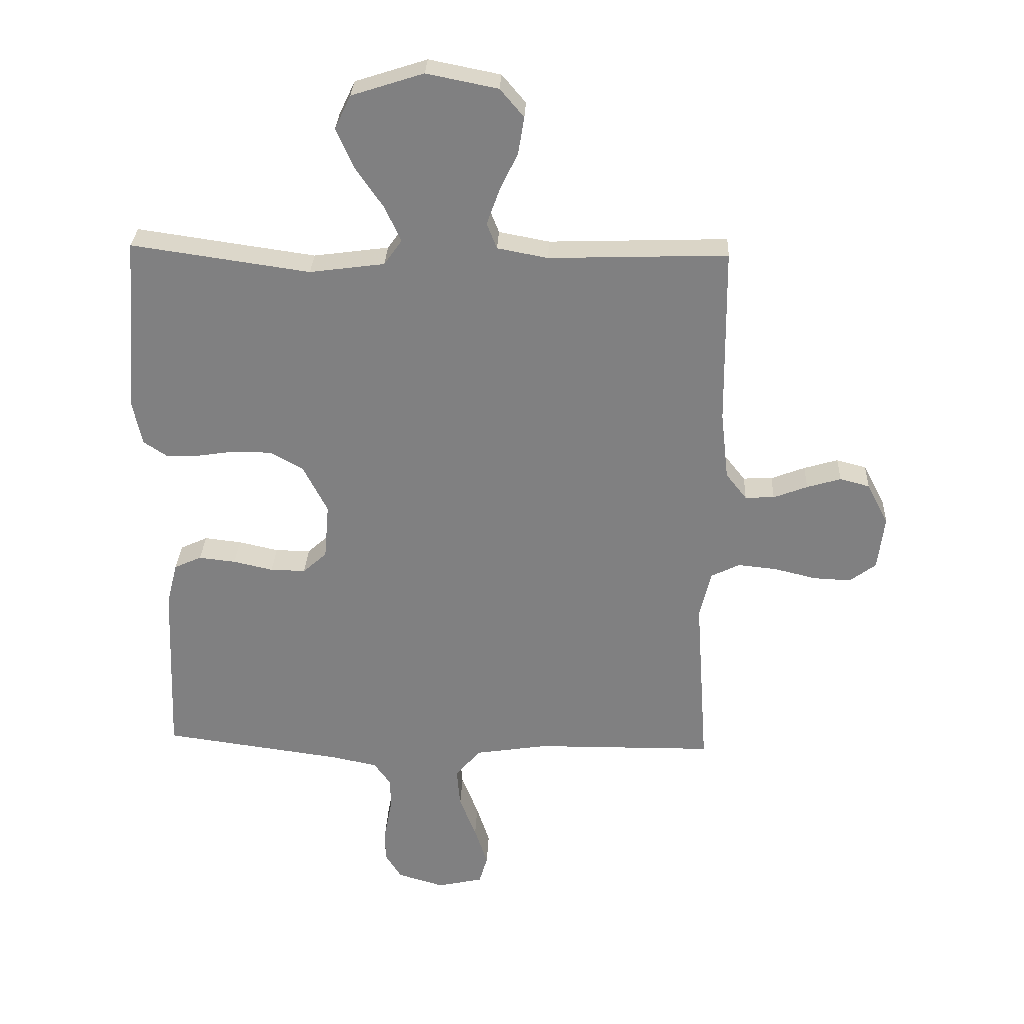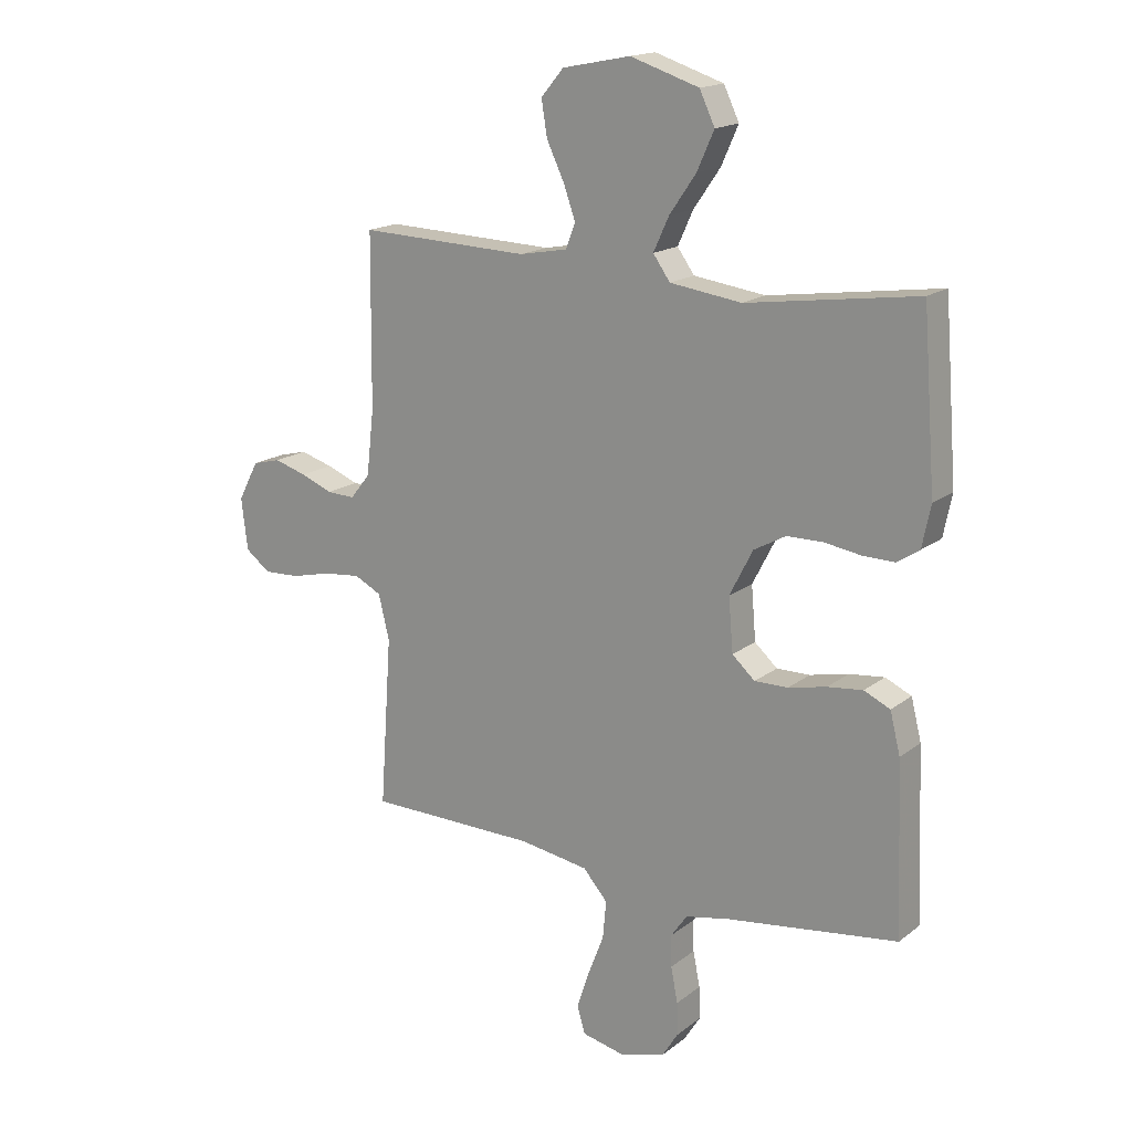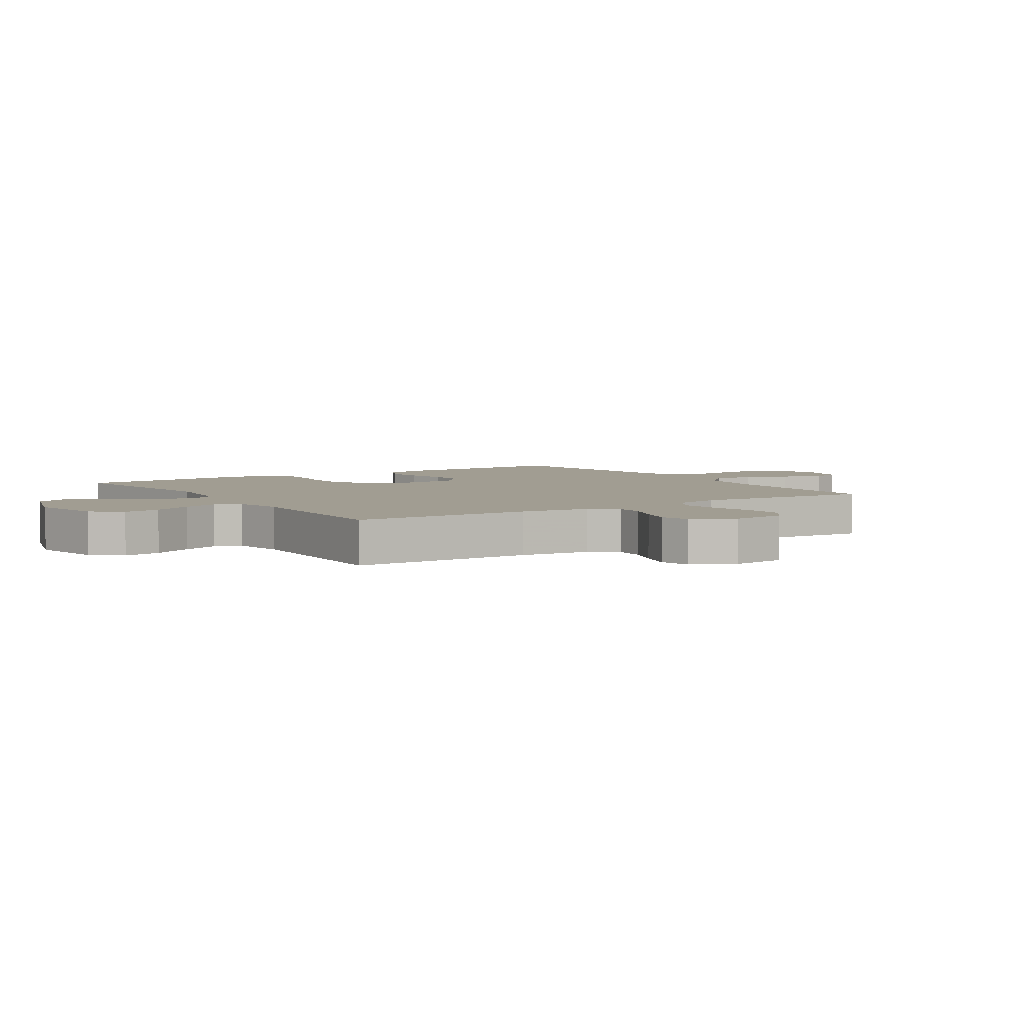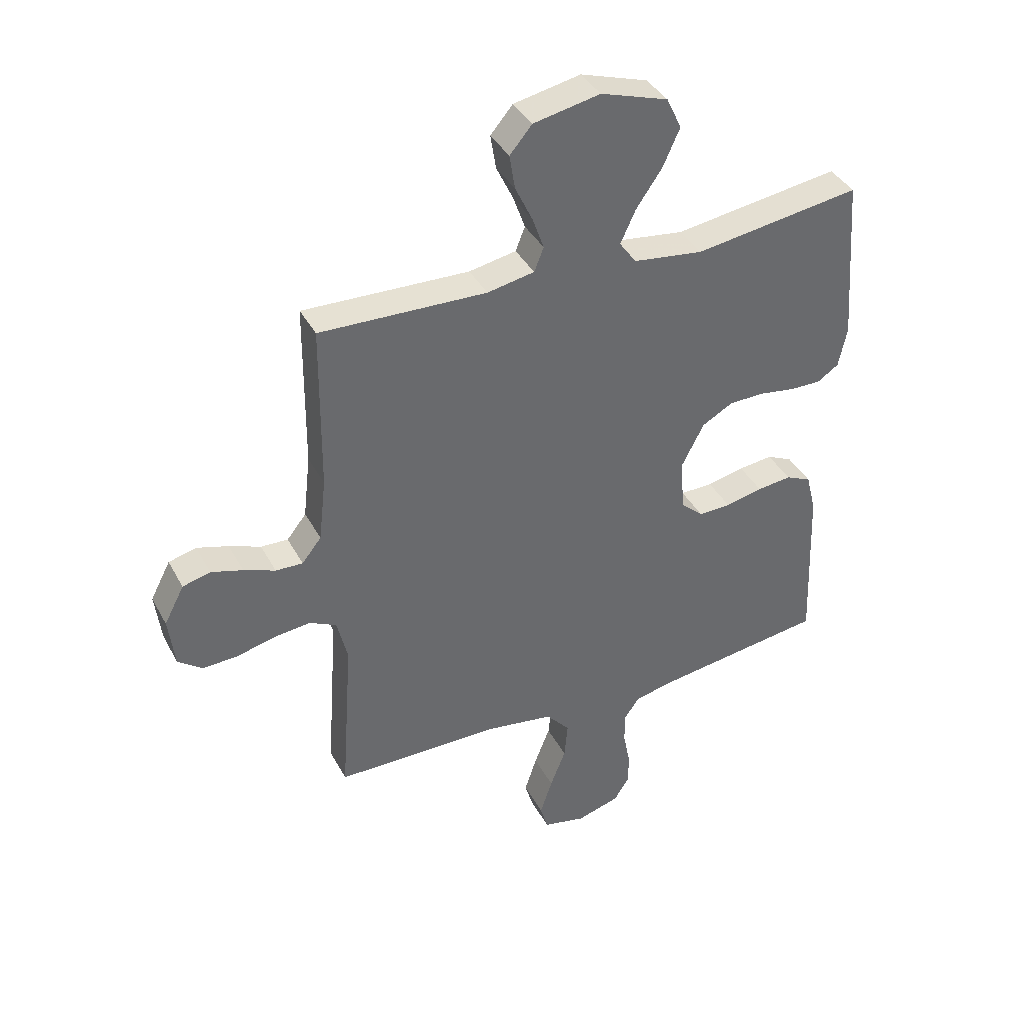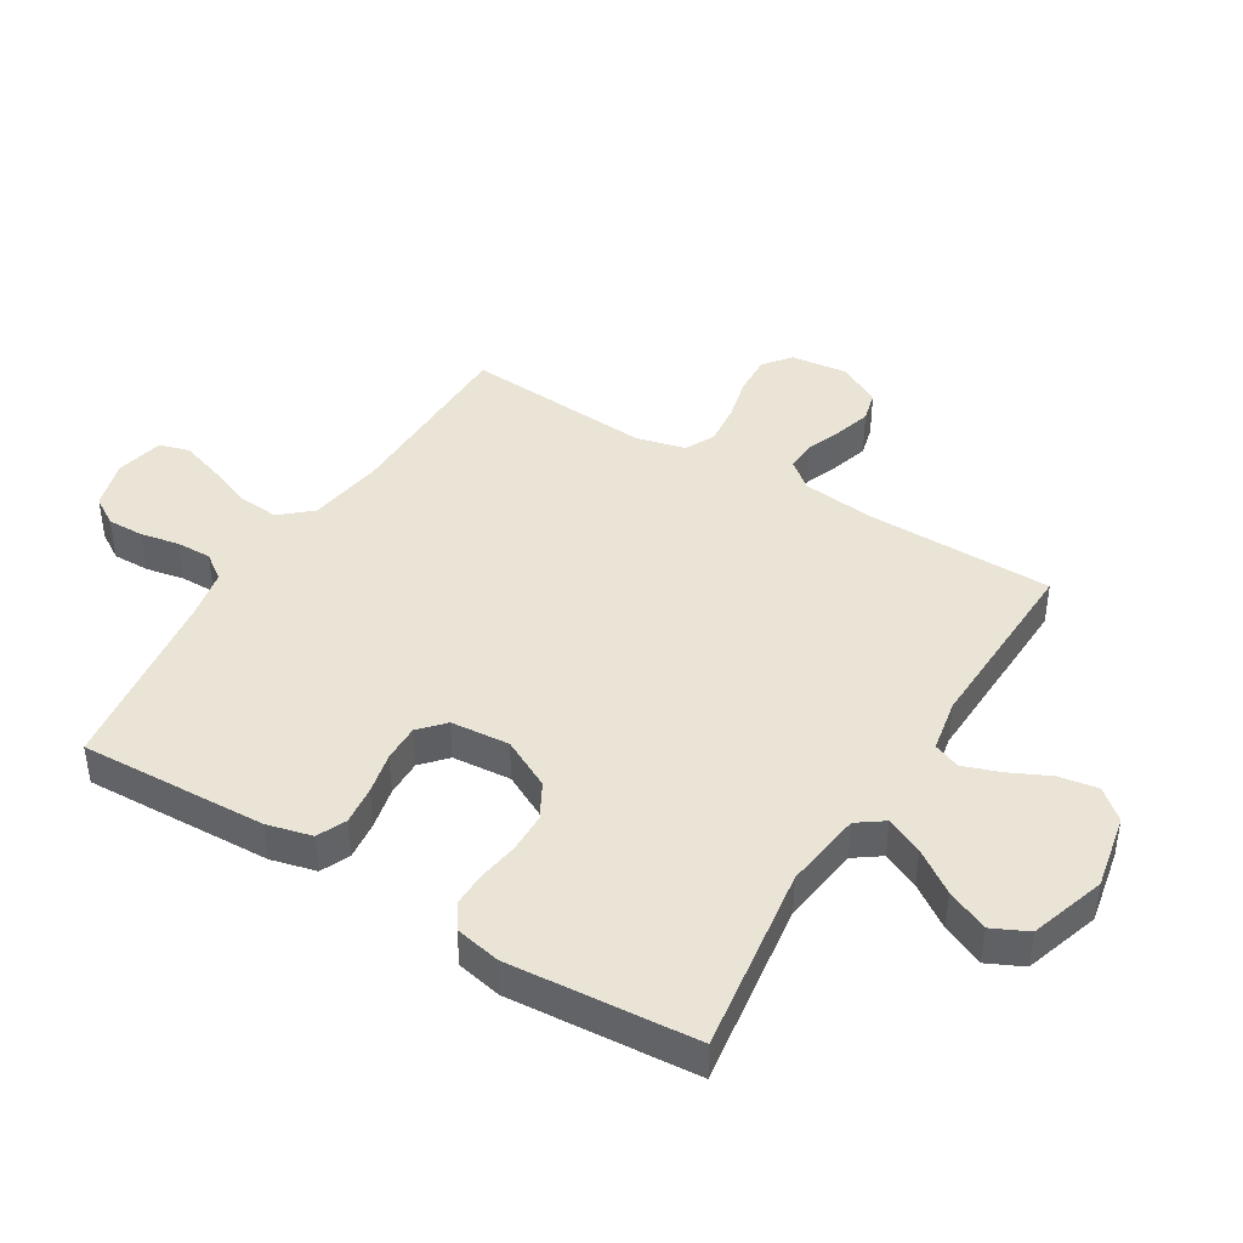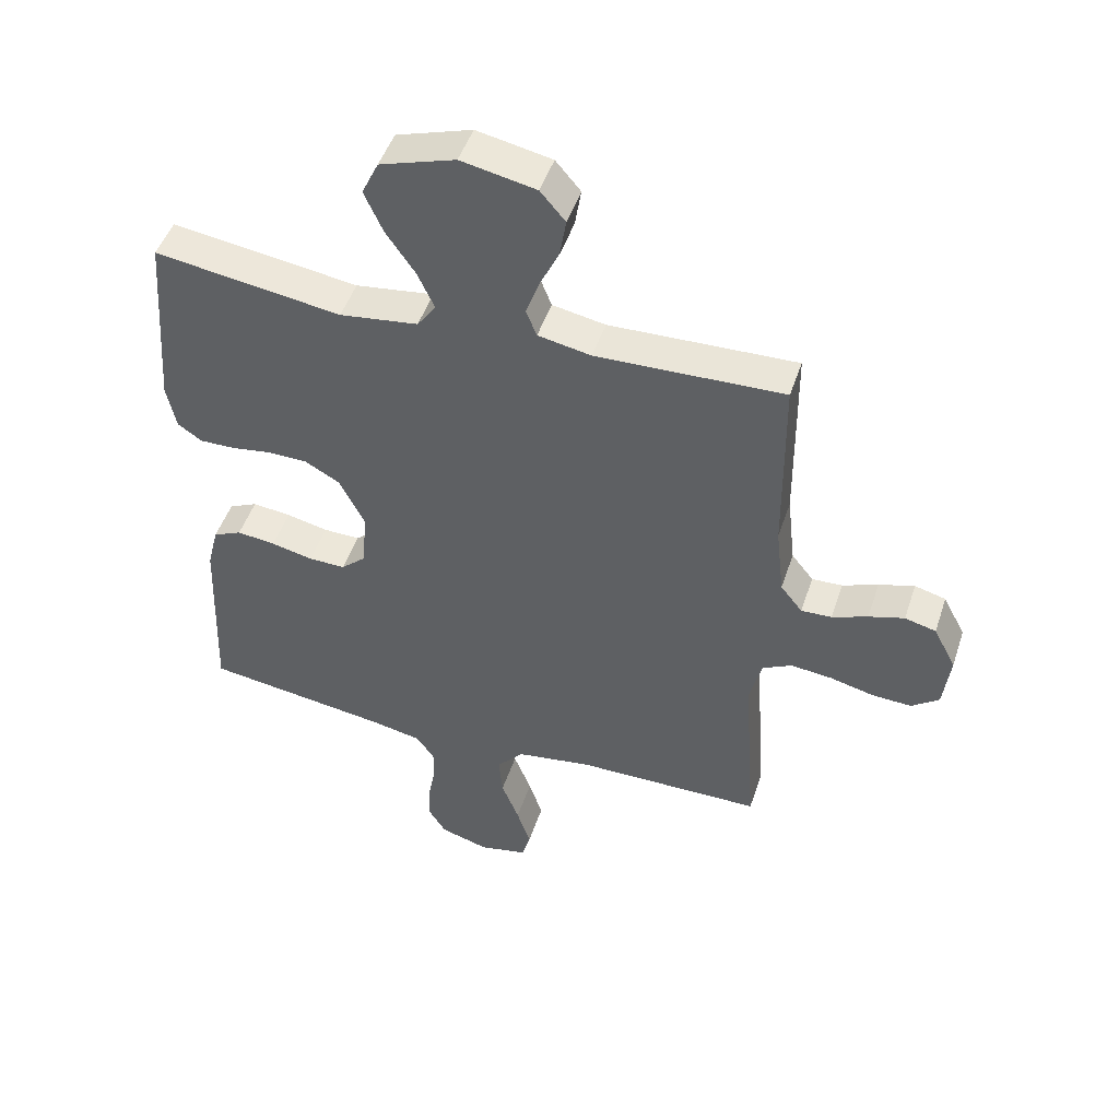
<metadata>
{"format":"obj","ext":"obj","renderer":"f3d","projection":"perspective","resolution":1024,"background":"white","views":[{"elev":29.6,"azim":2.5,"up":"+Z"},{"elev":17.1,"azim":-145.9,"up":"+Z"},{"elev":4.6,"azim":56.7,"up":"+Y"},{"elev":39.1,"azim":154.2,"up":"+Z"},{"elev":42.7,"azim":-58.6,"up":"+Y"},{"elev":48.1,"azim":18.1,"up":"+Z"}]}
</metadata>
<code>
v -0.5 0.07 -0.5
v -0.488 0.07 -0.2
v -0.47 0.07 -0.128
v -0.424 0.07 -0.107
v -0.362 0.07 -0.114
v -0.295 0.07 -0.129
v -0.236 0.07 -0.13
v -0.196 0.07 -0.094
v -0.188 0.07 0
v -0.229 0.07 0.08
v -0.285 0.07 0.111
v -0.349 0.07 0.112
v -0.413 0.07 0.102
v -0.469 0.07 0.101
v -0.508 0.07 0.127
v -0.523 0.07 0.2
v -0.5 0.07 0.5
v -0.2 0.07 0.457
v -0.074 0.07 0.474
v -0.044 0.07 0.516
v -0.071 0.07 0.575
v -0.118 0.07 0.643
v -0.148 0.07 0.71
v -0.121 0.07 0.767
v 0 0.07 0.806
v 0.12 0.07 0.782
v 0.16 0.07 0.735
v 0.15 0.07 0.673
v 0.119 0.07 0.608
v 0.098 0.07 0.549
v 0.115 0.07 0.506
v 0.2 0.07 0.49
v 0.5 0.07 0.5
v 0.503 0.07 0.2
v 0.516 0.07 0.085
v 0.551 0.07 0.041
v 0.6 0.07 0.043
v 0.657 0.07 0.065
v 0.714 0.07 0.082
v 0.764 0.07 0.069
v 0.8 0.07 0
v 0.789 0.07 -0.091
v 0.745 0.07 -0.124
v 0.682 0.07 -0.121
v 0.612 0.07 -0.104
v 0.546 0.07 -0.097
v 0.498 0.07 -0.121
v 0.479 0.07 -0.2
v 0.5 0.07 -0.5
v 0.2 0.07 -0.503
v 0.078 0.07 -0.522
v 0.035 0.07 -0.571
v 0.041 0.07 -0.638
v 0.069 0.07 -0.71
v 0.091 0.07 -0.777
v 0.077 0.07 -0.825
v 0 0.07 -0.842
v -0.078 0.07 -0.819
v -0.106 0.07 -0.774
v -0.105 0.07 -0.716
v -0.093 0.07 -0.654
v -0.092 0.07 -0.598
v -0.121 0.07 -0.557
v -0.2 0.07 -0.541
v -0.5 0 -0.5
v -0.488 0 -0.2
v -0.47 0 -0.128
v -0.424 0 -0.107
v -0.362 0 -0.114
v -0.295 0 -0.129
v -0.236 0 -0.13
v -0.196 0 -0.094
v -0.188 0 0
v -0.229 0 0.08
v -0.285 0 0.111
v -0.349 0 0.112
v -0.413 0 0.102
v -0.469 0 0.101
v -0.508 0 0.127
v -0.523 0 0.2
v -0.5 0 0.5
v -0.2 0 0.457
v -0.074 0 0.474
v -0.044 0 0.516
v -0.071 0 0.575
v -0.118 0 0.643
v -0.148 0 0.71
v -0.121 0 0.767
v 0 0 0.806
v 0.12 0 0.782
v 0.16 0 0.735
v 0.15 0 0.673
v 0.119 0 0.608
v 0.098 0 0.549
v 0.115 0 0.506
v 0.2 0 0.49
v 0.5 0 0.5
v 0.503 0 0.2
v 0.516 0 0.085
v 0.551 0 0.041
v 0.6 0 0.043
v 0.657 0 0.065
v 0.714 0 0.082
v 0.764 0 0.069
v 0.8 0 0
v 0.789 0 -0.091
v 0.745 0 -0.124
v 0.682 0 -0.121
v 0.612 0 -0.104
v 0.546 0 -0.097
v 0.498 0 -0.121
v 0.479 0 -0.2
v 0.5 0 -0.5
v 0.2 0 -0.503
v 0.078 0 -0.522
v 0.035 0 -0.571
v 0.041 0 -0.638
v 0.069 0 -0.71
v 0.091 0 -0.777
v 0.077 0 -0.825
v 0 0 -0.842
v -0.078 0 -0.819
v -0.106 0 -0.774
v -0.105 0 -0.716
v -0.093 0 -0.654
v -0.092 0 -0.598
v -0.121 0 -0.557
v -0.2 0 -0.541
f 58 59 60 61
f 58 61 62
f 57 58 62
f 56 57 62
f 53 54 55 56
f 53 56 62 63
f 48 49 50
f 47 48 50 51
f 42 43 44 45
f 42 45 46
f 41 42 46
f 40 41 46
f 37 38 39 40
f 37 40 46 47
f 32 33 34
f 31 32 34 35
f 26 27 28 29
f 26 29 30
f 25 26 30
f 24 25 30
f 21 22 23 24
f 20 21 24 30
f 19 20 30 31
f 15 16 17 18
f 15 18 19
f 12 13 14 15
f 11 12 15 19
f 10 11 19 31
f 3 4 5 6
f 3 6 7
f 64 1 2 3
f 63 64 3 7
f 52 53 63 7
f 36 37 47 51
f 9 10 31 35
f 8 9 35 36
f 36 51 52
f 7 8 36 52
f 125 124 123 122
f 126 125 122
f 126 122 121
f 126 121 120
f 120 119 118 117
f 127 126 120 117
f 114 113 112
f 115 114 112 111
f 109 108 107 106
f 110 109 106
f 110 106 105
f 110 105 104
f 104 103 102 101
f 111 110 104 101
f 98 97 96
f 99 98 96 95
f 93 92 91 90
f 94 93 90
f 94 90 89
f 94 89 88
f 88 87 86 85
f 94 88 85 84
f 95 94 84 83
f 82 81 80 79
f 83 82 79
f 79 78 77 76
f 83 79 76 75
f 95 83 75 74
f 70 69 68 67
f 71 70 67
f 67 66 65 128
f 71 67 128 127
f 71 127 117 116
f 115 111 101 100
f 99 95 74 73
f 100 99 73 72
f 116 115 100
f 116 100 72 71
f 1 65 66 2
f 2 66 67 3
f 3 67 68 4
f 4 68 69 5
f 5 69 70 6
f 6 70 71 7
f 7 71 72 8
f 8 72 73 9
f 9 73 74 10
f 10 74 75 11
f 11 75 76 12
f 12 76 77 13
f 13 77 78 14
f 14 78 79 15
f 15 79 80 16
f 16 80 81 17
f 17 81 82 18
f 18 82 83 19
f 19 83 84 20
f 20 84 85 21
f 21 85 86 22
f 22 86 87 23
f 23 87 88 24
f 24 88 89 25
f 25 89 90 26
f 26 90 91 27
f 27 91 92 28
f 28 92 93 29
f 29 93 94 30
f 30 94 95 31
f 31 95 96 32
f 32 96 97 33
f 33 97 98 34
f 34 98 99 35
f 35 99 100 36
f 36 100 101 37
f 37 101 102 38
f 38 102 103 39
f 39 103 104 40
f 40 104 105 41
f 41 105 106 42
f 42 106 107 43
f 43 107 108 44
f 44 108 109 45
f 45 109 110 46
f 46 110 111 47
f 47 111 112 48
f 48 112 113 49
f 49 113 114 50
f 50 114 115 51
f 51 115 116 52
f 52 116 117 53
f 53 117 118 54
f 54 118 119 55
f 55 119 120 56
f 56 120 121 57
f 57 121 122 58
f 58 122 123 59
f 59 123 124 60
f 60 124 125 61
f 61 125 126 62
f 62 126 127 63
f 63 127 128 64
f 64 128 65 1

</code>
